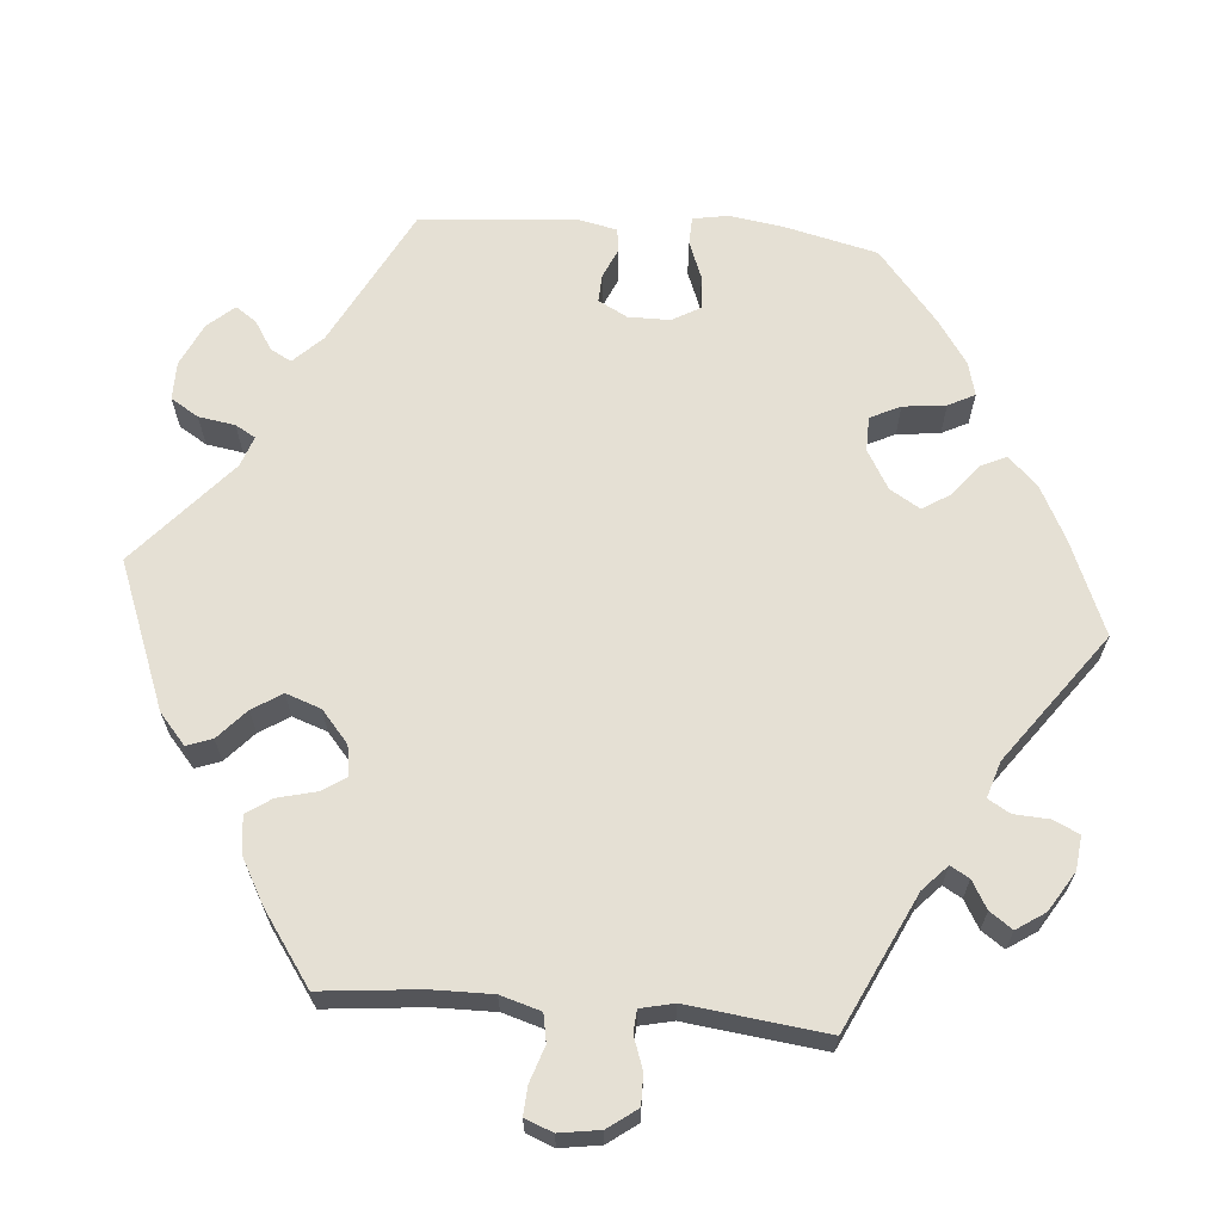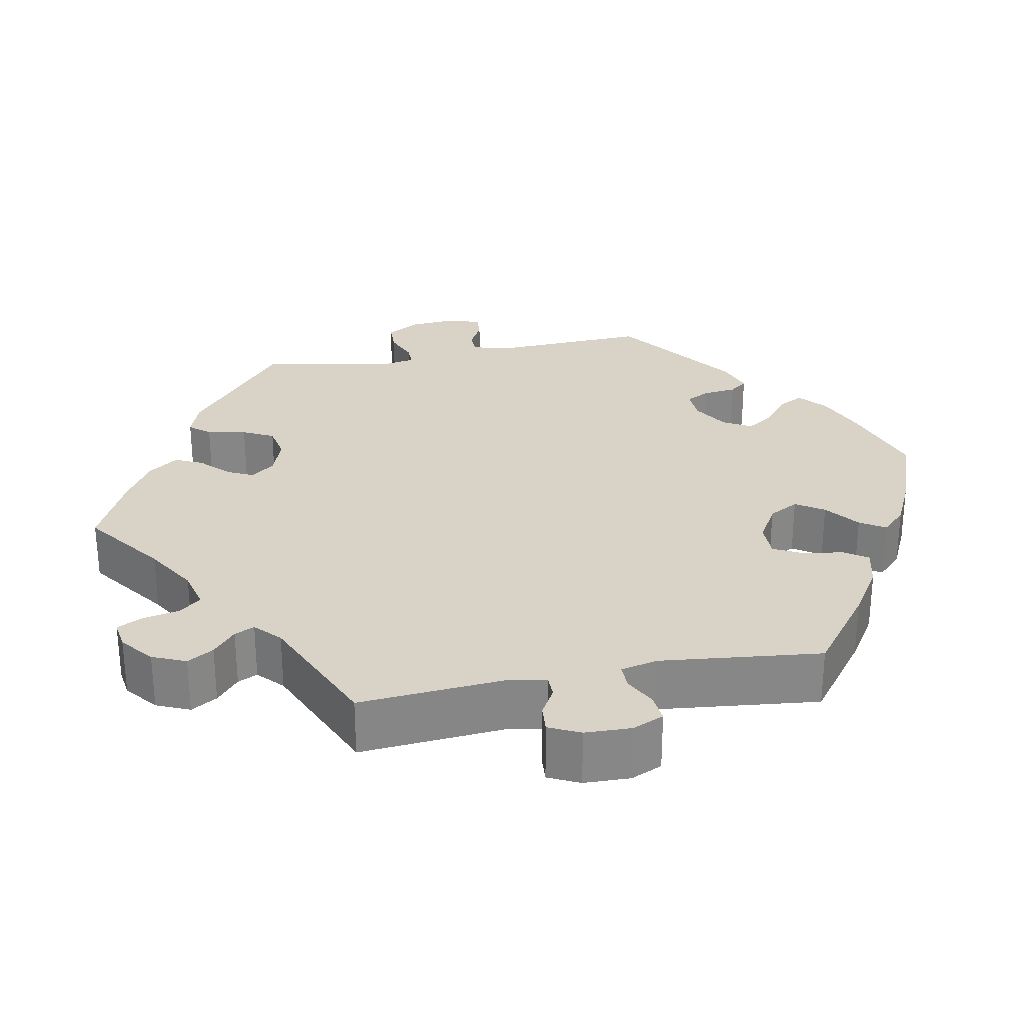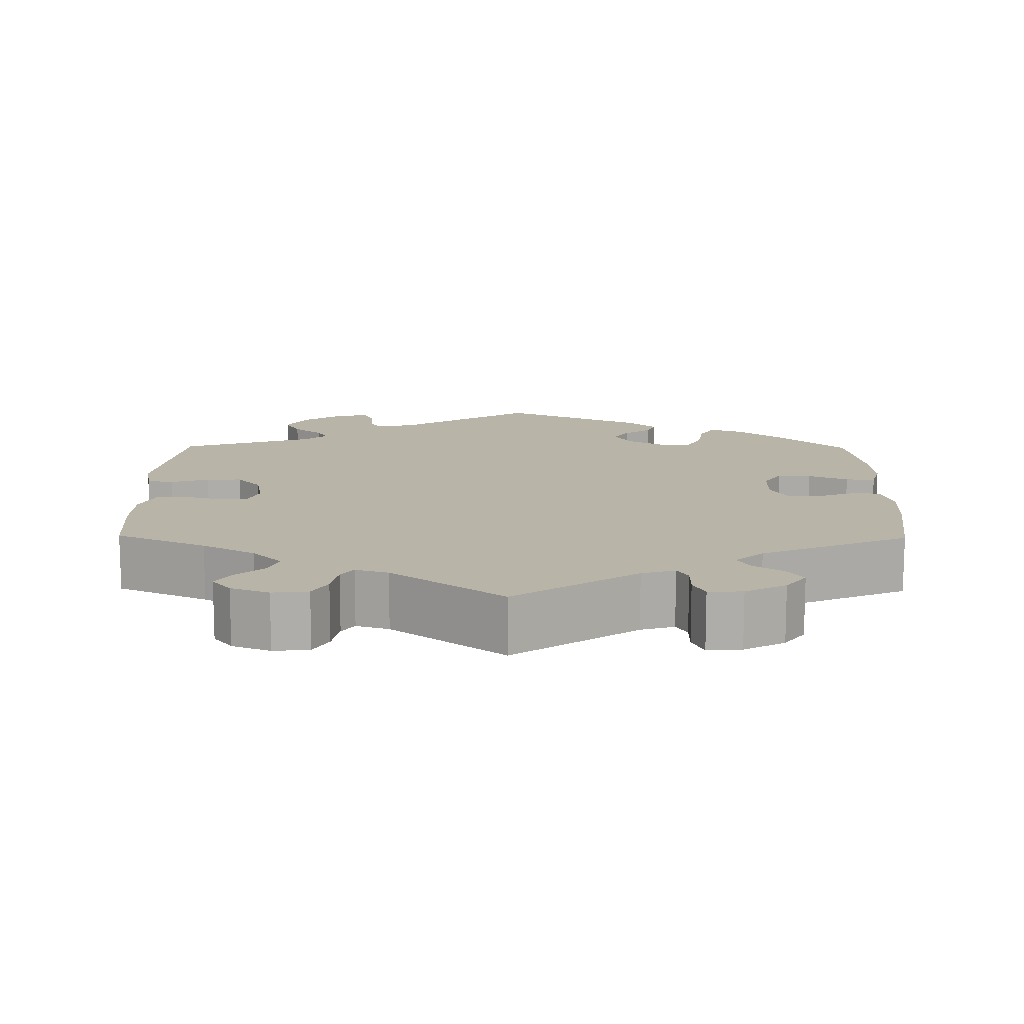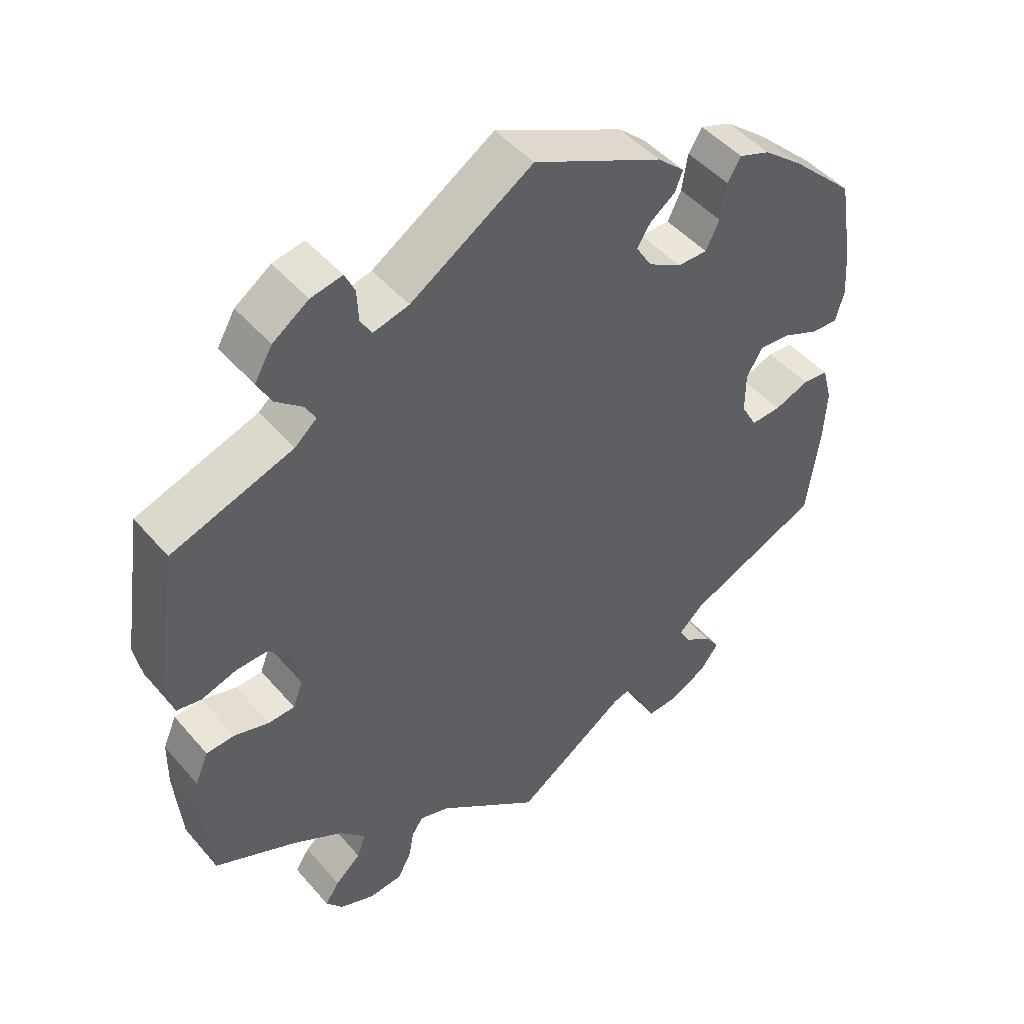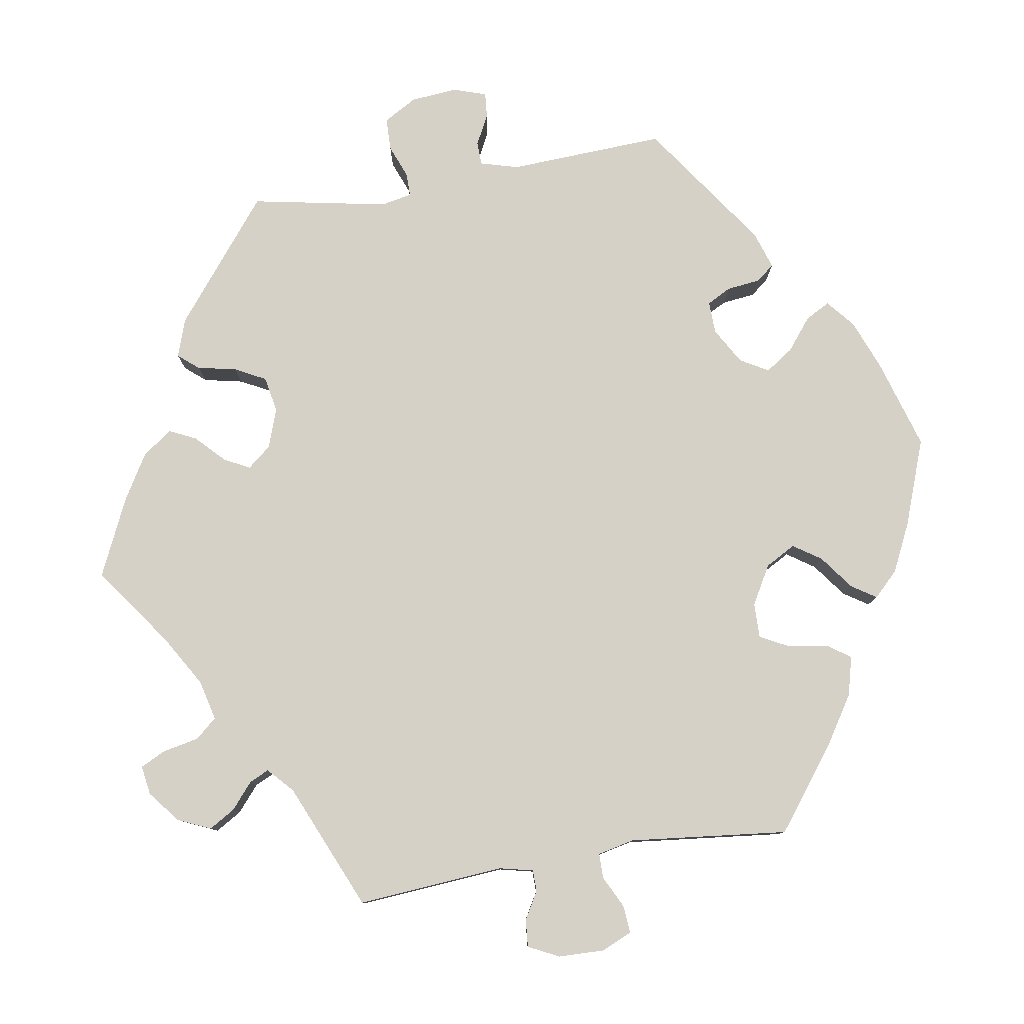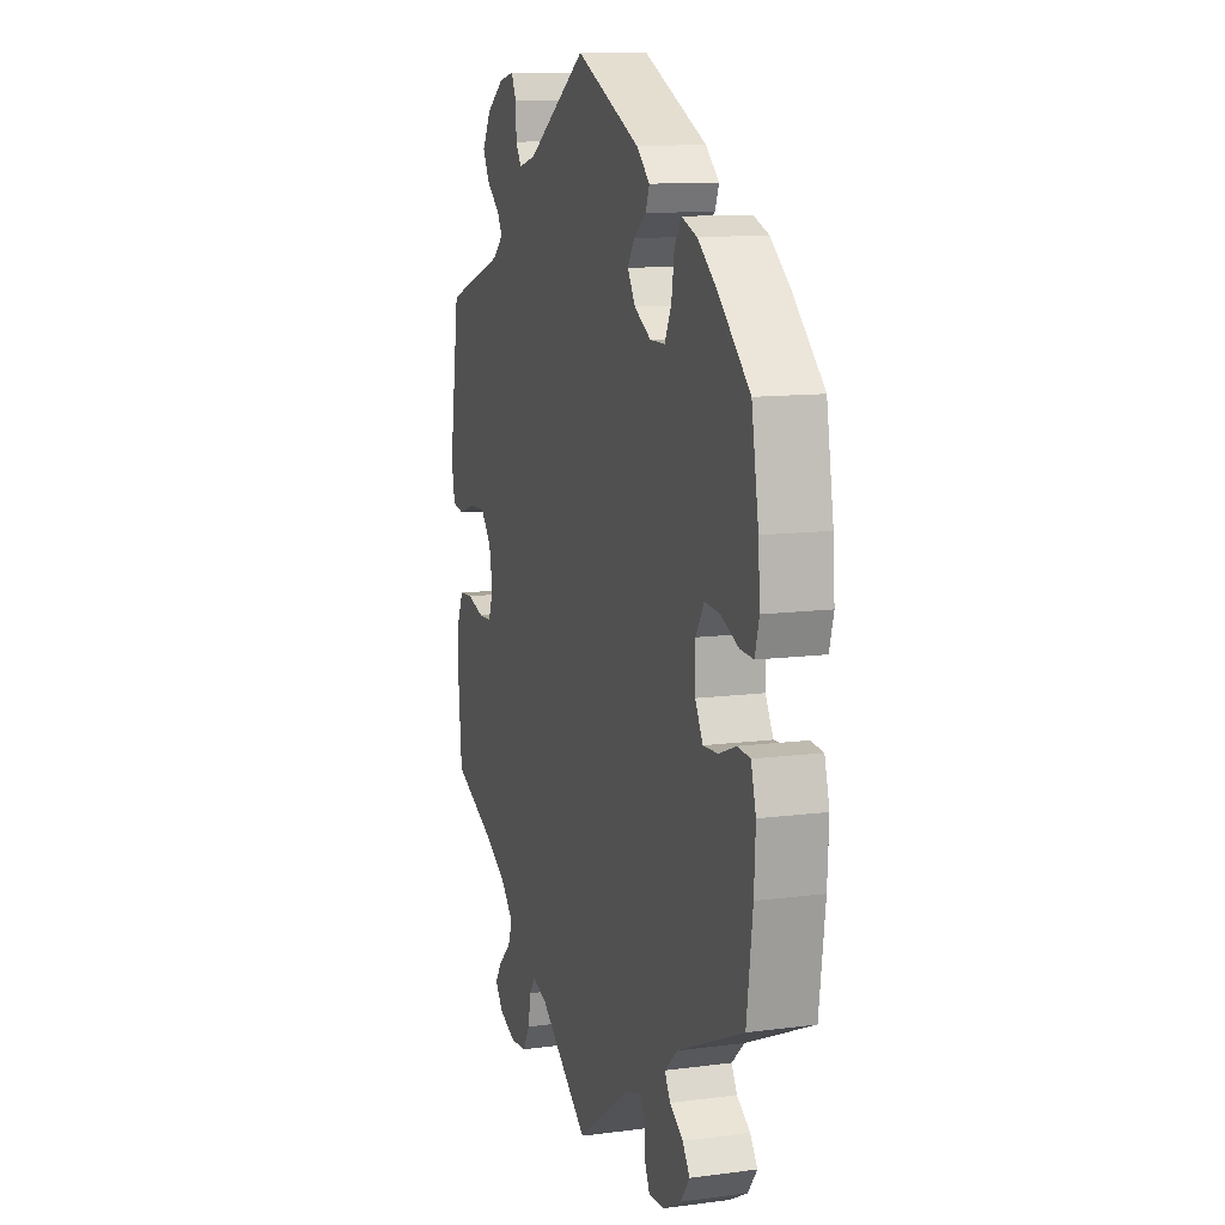
<metadata>
{"format":"obj","ext":"obj","renderer":"f3d","projection":"perspective","resolution":1024,"background":"white","views":[{"elev":65.2,"azim":154.9,"up":"+Y"},{"elev":27.8,"azim":-161.1,"up":"+Y"},{"elev":13.1,"azim":-179.3,"up":"+Y"},{"elev":46.9,"azim":141.8,"up":"+Z"},{"elev":79.3,"azim":-159.4,"up":"+Y"},{"elev":11.4,"azim":-107.8,"up":"+Z"}]}
</metadata>
<code>
v -0.412 0.07 0.373
v -0.357 0.07 0.417
v -0.313 0.07 0.433
v -0.294 0.07 0.402
v -0.286 0.07 0.35
v -0.267 0.07 0.311
v -0.225 0.07 0.311
v -0.178 0.07 0.338
v -0.156 0.07 0.374
v -0.175 0.07 0.404
v -0.21 0.07 0.43
v -0.221 0.07 0.458
v -0.183 0.07 0.492
v -0.001 0.07 0.578
v 0.17 0.07 0.468
v 0.22 0.07 0.455
v 0.236 0.07 0.481
v 0.238 0.07 0.525
v 0.252 0.07 0.555
v 0.296 0.07 0.546
v 0.346 0.07 0.511
v 0.371 0.07 0.468
v 0.351 0.07 0.431
v 0.314 0.07 0.401
v 0.299 0.07 0.375
v 0.33 0.07 0.348
v 0.5 0.07 0.289
v 0.53 0.07 0.089
v 0.52 0.07 0.038
v 0.486 0.07 0.032
v 0.437 0.07 0.048
v 0.392 0.07 0.05
v 0.361 0.07 0.014
v 0.351 0.07 -0.039
v 0.365 0.07 -0.076
v 0.402 0.07 -0.078
v 0.451 0.07 -0.064
v 0.49 0.07 -0.067
v 0.509 0.07 -0.111
v 0.51 0.07 -0.178
v 0.5 0.07 -0.289
v 0.384 0.07 -0.341
v 0.316 0.07 -0.379
v 0.279 0.07 -0.418
v 0.291 0.07 -0.452
v 0.327 0.07 -0.484
v 0.347 0.07 -0.514
v 0.323 0.07 -0.544
v 0.274 0.07 -0.563
v 0.228 0.07 -0.558
v 0.209 0.07 -0.524
v 0.201 0.07 -0.481
v 0.185 0.07 -0.458
v 0.143 0.07 -0.471
v 0 0.07 -0.578
v -0.157 0.07 -0.47
v -0.2 0.07 -0.457
v -0.214 0.07 -0.481
v -0.214 0.07 -0.522
v -0.229 0.07 -0.554
v -0.273 0.07 -0.551
v -0.325 0.07 -0.523
v -0.351 0.07 -0.488
v -0.33 0.07 -0.458
v -0.292 0.07 -0.433
v -0.276 0.07 -0.405
v -0.312 0.07 -0.372
v -0.501 0.07 -0.289
v -0.518 0.07 -0.16
v -0.522 0.07 -0.083
v -0.508 0.07 -0.032
v -0.472 0.07 -0.029
v -0.423 0.07 -0.048
v -0.381 0.07 -0.05
v -0.359 0.07 -0.01
v -0.359 0.07 0.048
v -0.382 0.07 0.086
v -0.425 0.07 0.083
v -0.476 0.07 0.061
v -0.514 0.07 0.059
v -0.526 0.07 0.102
v -0.521 0.07 0.171
v -0.501 0.07 0.289
v -0.412 0 0.373
v -0.357 0 0.417
v -0.313 0 0.433
v -0.294 0 0.402
v -0.286 0 0.35
v -0.267 0 0.311
v -0.225 0 0.311
v -0.178 0 0.338
v -0.156 0 0.374
v -0.175 0 0.404
v -0.21 0 0.43
v -0.221 0 0.458
v -0.183 0 0.492
v -0.001 0 0.578
v 0.17 0 0.468
v 0.22 0 0.455
v 0.236 0 0.481
v 0.238 0 0.525
v 0.252 0 0.555
v 0.296 0 0.546
v 0.346 0 0.511
v 0.371 0 0.468
v 0.351 0 0.431
v 0.314 0 0.401
v 0.299 0 0.375
v 0.33 0 0.348
v 0.5 0 0.289
v 0.53 0 0.089
v 0.52 0 0.038
v 0.486 0 0.032
v 0.437 0 0.048
v 0.392 0 0.05
v 0.361 0 0.014
v 0.351 0 -0.039
v 0.365 0 -0.076
v 0.402 0 -0.078
v 0.451 0 -0.064
v 0.49 0 -0.067
v 0.509 0 -0.111
v 0.51 0 -0.178
v 0.5 0 -0.289
v 0.384 0 -0.341
v 0.316 0 -0.379
v 0.279 0 -0.418
v 0.291 0 -0.452
v 0.327 0 -0.484
v 0.347 0 -0.514
v 0.323 0 -0.544
v 0.274 0 -0.563
v 0.228 0 -0.558
v 0.209 0 -0.524
v 0.201 0 -0.481
v 0.185 0 -0.458
v 0.143 0 -0.471
v 0 0 -0.578
v -0.157 0 -0.47
v -0.2 0 -0.457
v -0.214 0 -0.481
v -0.214 0 -0.522
v -0.229 0 -0.554
v -0.273 0 -0.551
v -0.325 0 -0.523
v -0.351 0 -0.488
v -0.33 0 -0.458
v -0.292 0 -0.433
v -0.276 0 -0.405
v -0.312 0 -0.372
v -0.501 0 -0.289
v -0.518 0 -0.16
v -0.522 0 -0.083
v -0.508 0 -0.032
v -0.472 0 -0.029
v -0.423 0 -0.048
v -0.381 0 -0.05
v -0.359 0 -0.01
v -0.359 0 0.048
v -0.382 0 0.086
v -0.425 0 0.083
v -0.476 0 0.061
v -0.514 0 0.059
v -0.526 0 0.102
v -0.521 0 0.171
v -0.501 0 0.289
f 78 79 80 81
f 77 78 81 82
f 70 71 72 73
f 70 73 74
f 67 68 69 70
f 66 67 70 74
f 62 63 64 65
f 62 65 66
f 61 62 66
f 58 59 60 61
f 57 58 61 66
f 56 57 66 74
f 54 55 56 74
f 49 50 51 52
f 49 52 53
f 48 49 53
f 45 46 47 48
f 44 45 48 53
f 43 44 53 54
f 39 40 41 42
f 36 37 38 39
f 35 36 39 42
f 34 35 42 43
f 28 29 30 31
f 26 27 28 31
f 25 26 31 32
f 21 22 23 24
f 21 24 25
f 20 21 25
f 17 18 19 20
f 16 17 20 25
f 15 16 25 32
f 10 11 12 13
f 9 10 13 14
f 8 9 14 15
f 2 3 4 5
f 2 5 6
f 1 2 6
f 77 82 83 1
f 43 54 74 75
f 34 43 75 76
f 33 34 76 77
f 7 8 15 32
f 6 7 32 33
f 1 6 33 77
f 164 163 162 161
f 165 164 161 160
f 156 155 154 153
f 157 156 153
f 153 152 151 150
f 157 153 150 149
f 148 147 146 145
f 149 148 145
f 149 145 144
f 144 143 142 141
f 149 144 141 140
f 157 149 140 139
f 157 139 138 137
f 135 134 133 132
f 136 135 132
f 136 132 131
f 131 130 129 128
f 136 131 128 127
f 137 136 127 126
f 125 124 123 122
f 122 121 120 119
f 125 122 119 118
f 126 125 118 117
f 114 113 112 111
f 114 111 110 109
f 115 114 109 108
f 107 106 105 104
f 108 107 104
f 108 104 103
f 103 102 101 100
f 108 103 100 99
f 115 108 99 98
f 96 95 94 93
f 97 96 93 92
f 98 97 92 91
f 88 87 86 85
f 89 88 85
f 89 85 84
f 84 166 165 160
f 158 157 137 126
f 159 158 126 117
f 160 159 117 116
f 115 98 91 90
f 116 115 90 89
f 160 116 89 84
f 1 84 85 2
f 2 85 86 3
f 3 86 87 4
f 4 87 88 5
f 5 88 89 6
f 6 89 90 7
f 7 90 91 8
f 8 91 92 9
f 9 92 93 10
f 10 93 94 11
f 11 94 95 12
f 12 95 96 13
f 13 96 97 14
f 14 97 98 15
f 15 98 99 16
f 16 99 100 17
f 17 100 101 18
f 18 101 102 19
f 19 102 103 20
f 20 103 104 21
f 21 104 105 22
f 22 105 106 23
f 23 106 107 24
f 24 107 108 25
f 25 108 109 26
f 26 109 110 27
f 27 110 111 28
f 28 111 112 29
f 29 112 113 30
f 30 113 114 31
f 31 114 115 32
f 32 115 116 33
f 33 116 117 34
f 34 117 118 35
f 35 118 119 36
f 36 119 120 37
f 37 120 121 38
f 38 121 122 39
f 39 122 123 40
f 40 123 124 41
f 41 124 125 42
f 42 125 126 43
f 43 126 127 44
f 44 127 128 45
f 45 128 129 46
f 46 129 130 47
f 47 130 131 48
f 48 131 132 49
f 49 132 133 50
f 50 133 134 51
f 51 134 135 52
f 52 135 136 53
f 53 136 137 54
f 54 137 138 55
f 55 138 139 56
f 56 139 140 57
f 57 140 141 58
f 58 141 142 59
f 59 142 143 60
f 60 143 144 61
f 61 144 145 62
f 62 145 146 63
f 63 146 147 64
f 64 147 148 65
f 65 148 149 66
f 66 149 150 67
f 67 150 151 68
f 68 151 152 69
f 69 152 153 70
f 70 153 154 71
f 71 154 155 72
f 72 155 156 73
f 73 156 157 74
f 74 157 158 75
f 75 158 159 76
f 76 159 160 77
f 77 160 161 78
f 78 161 162 79
f 79 162 163 80
f 80 163 164 81
f 81 164 165 82
f 82 165 166 83
f 83 166 84 1

</code>
